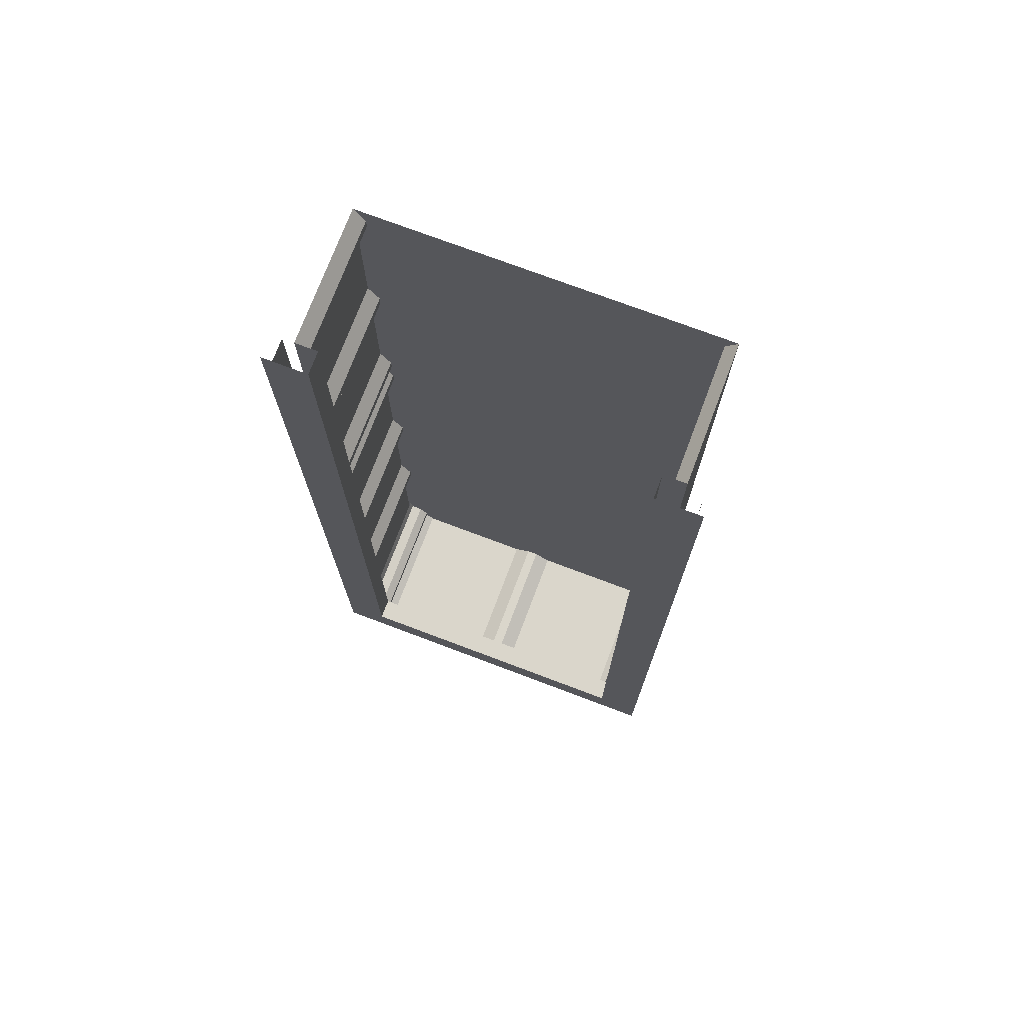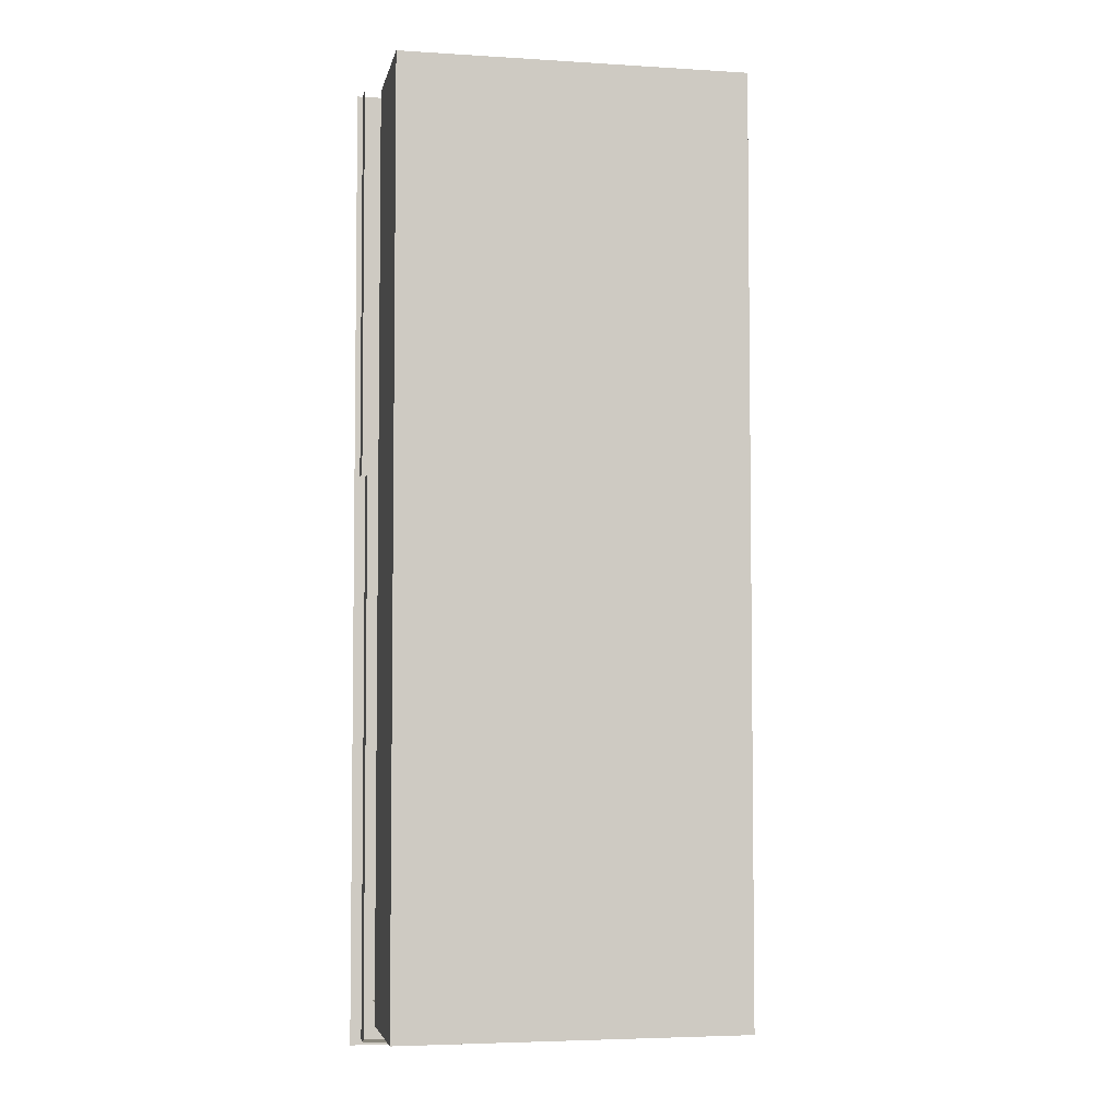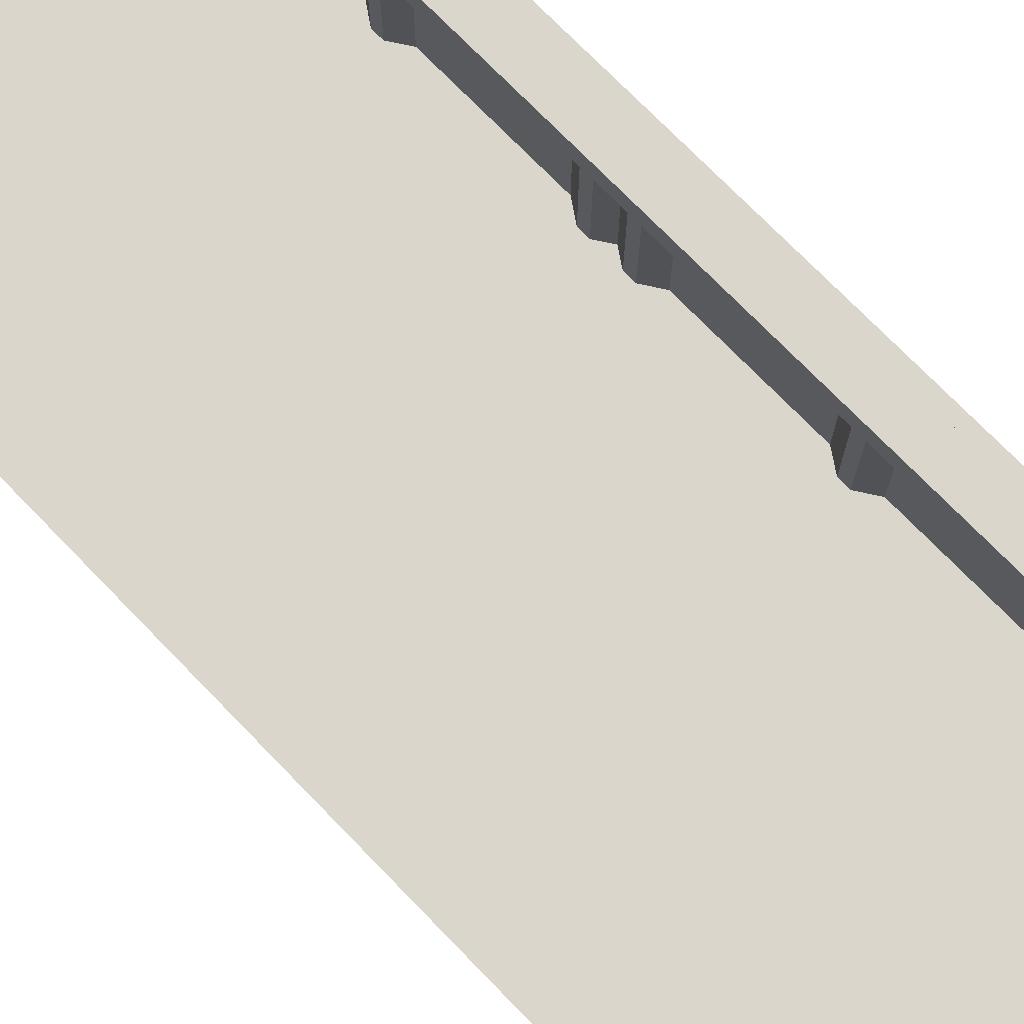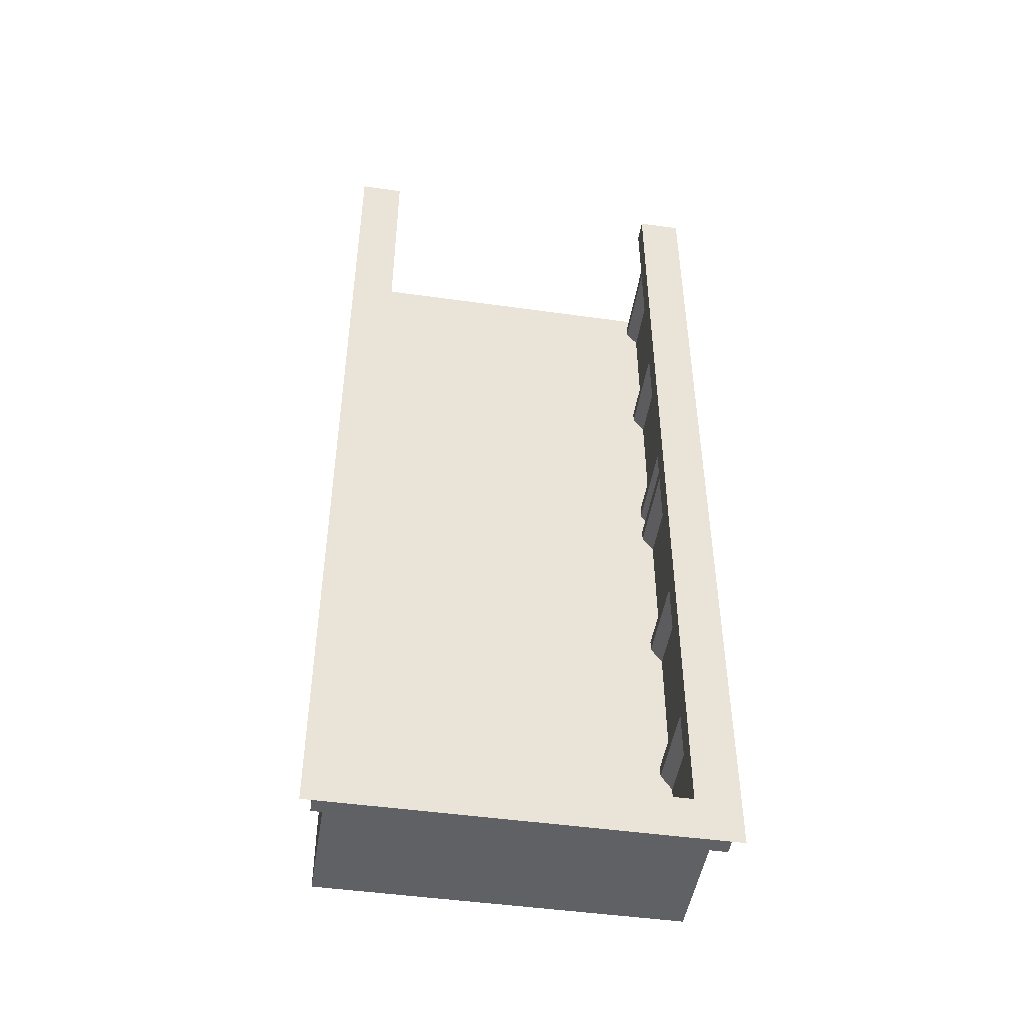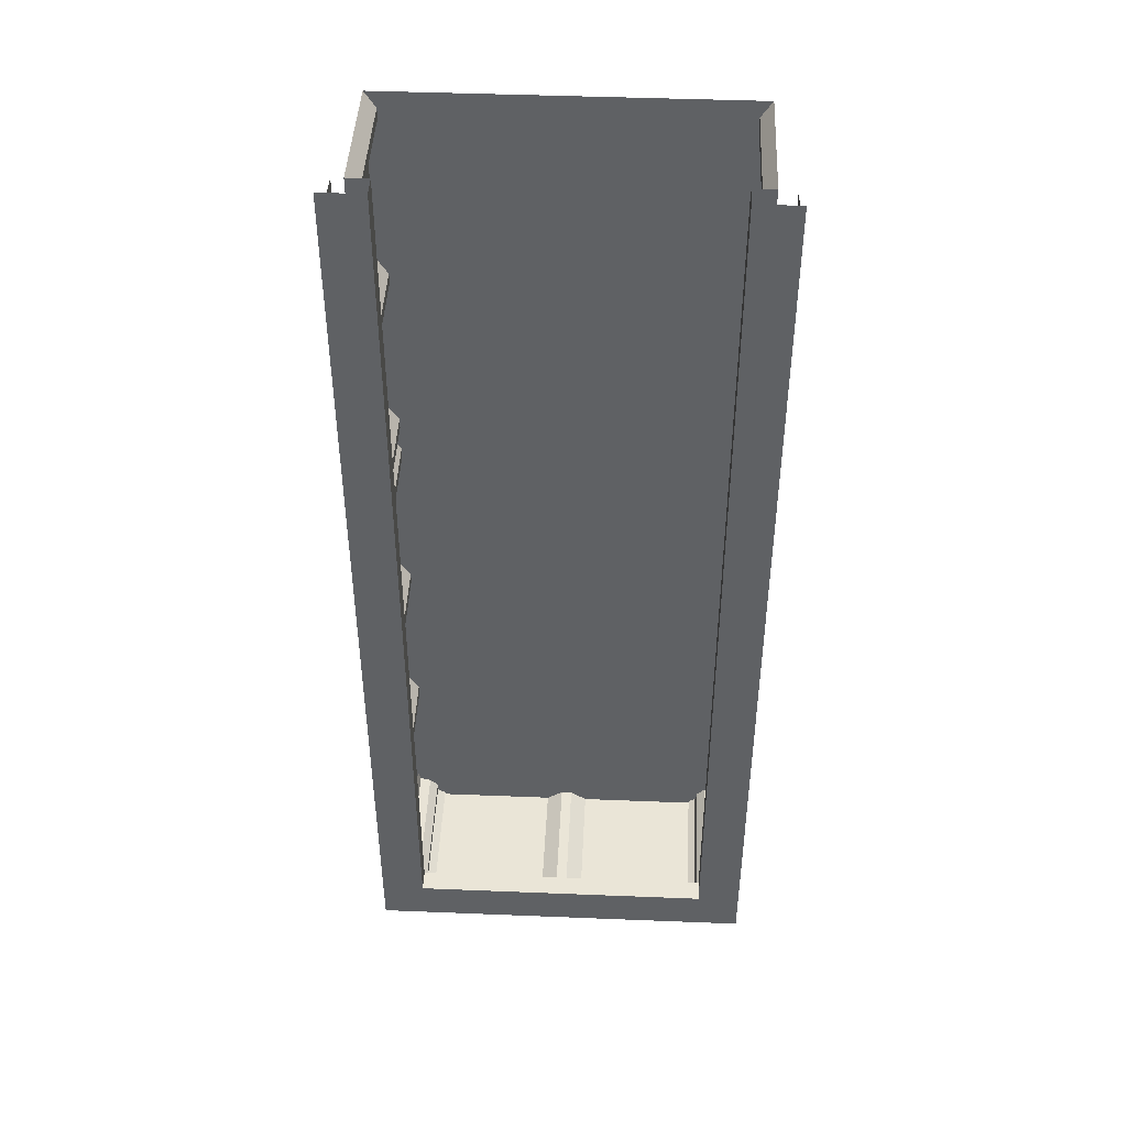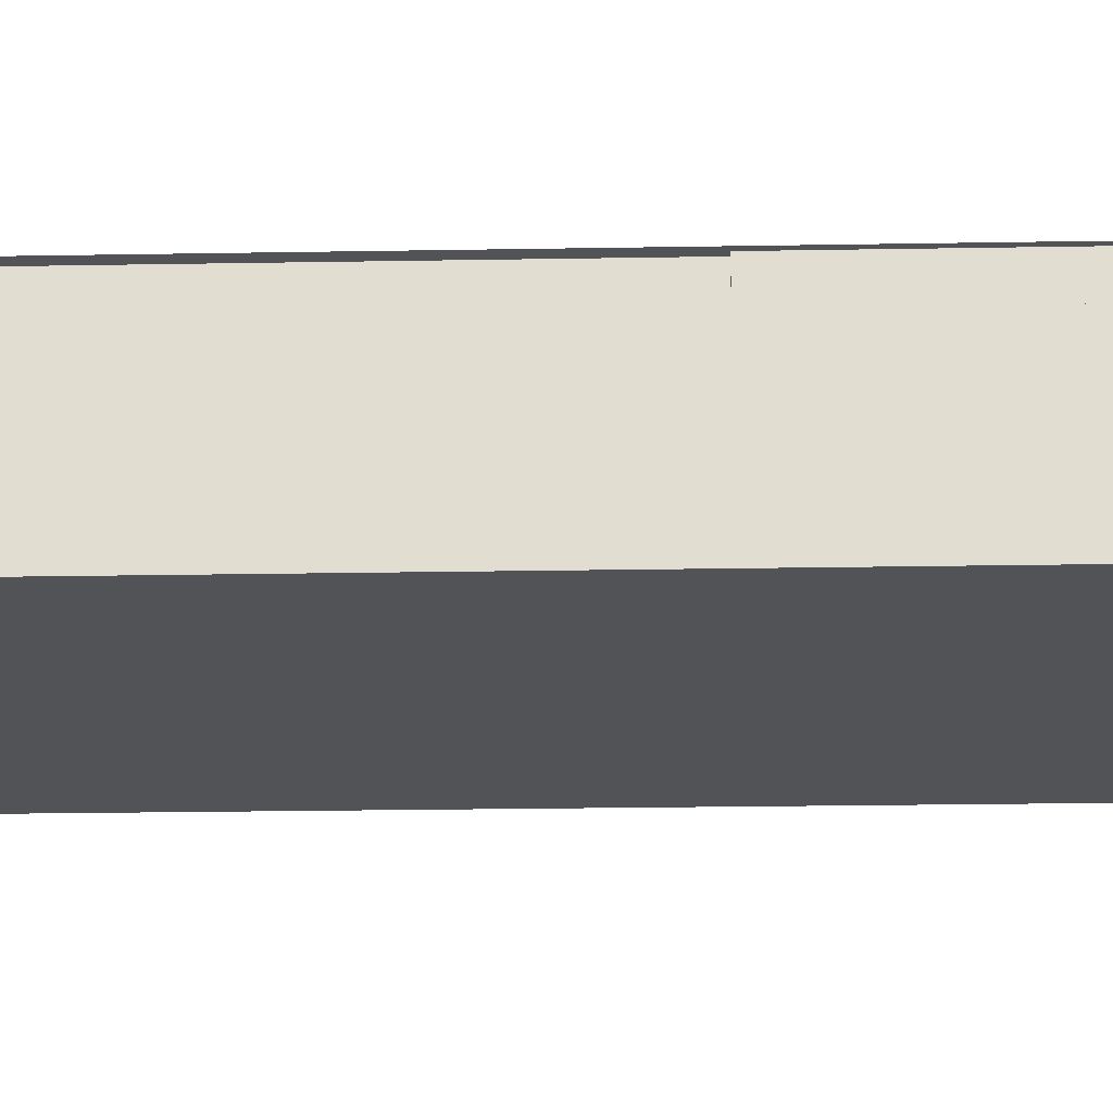
<metadata>
{"format":"obj","ext":"obj","renderer":"f3d","projection":"perspective","resolution":1024,"background":"white","views":[{"elev":74.1,"azim":-159.3,"up":"+Z"},{"elev":-4.5,"azim":-11.3,"up":"+Z"},{"elev":73.6,"azim":135.9,"up":"+Y"},{"elev":-47.6,"azim":171.0,"up":"+Z"},{"elev":44.4,"azim":-177.3,"up":"+Z"},{"elev":-21.7,"azim":-88.2,"up":"+Y"}]}
</metadata>
<code>
o Default
v 52.12 0 44.06
v 51.75 9 44.62
v 52.12 9 44.06
v 51.75 0 44.62
v 52.5 0 43.5
v 52.5 9 43.5
v 51.75 0 33.38
v 52.12 9 33.94
v 51.75 9 33.38
v 52.12 0 33.94
v 53.25 9 46.5
v 53.25 10.5 19.5
v 53.25 10.5 46.5
v 53.25 9 19.5
v 28.88 0 20.06
v 28.5 9 19.5
v 28.88 9 20.06
v 28.5 0 19.5
v 29.25 0 20.62
v 29.25 9 20.62
v 52.5 0 46.5
v 52.5 9 19.5
v 52.5 9 46.5
v 52.5 0 19.5
v 28.5 0 19.5
v 28.5 9 46.5
v 28.5 9 19.5
v 28.5 0 46.5
v 27.38 9 19.5
v 27.38 10.5 46.5
v 27.38 10.5 19.5
v 27.38 9 46.5
v 52.5 -2.636e-11 40.5
v 28.5 -2.636e-11 40.5
v 52.5 0 46.5
v 28.5 0 46.5
v 52.5 8.492e-11 28.5
v 28.5 8.492e-11 28.5
v 52.5 8.492e-11 34.5
v 28.5 8.492e-11 34.5
v 28.5 0 31.5
v 28.5 9 22.5
v 28.5 9 31.5
v 28.5 0 22.5
v 51.75 0 45.38
v 52.12 9 45.94
v 51.75 9 45.38
v 52.12 0 45.94
v 52.5 -9.293e-12 22.5
v 28.5 0 22.5
v 52.5 8.492e-11 28.5
v 28.5 8.492e-11 28.5
v 52.5 9 34.5
v 52.5 8.492e-11 34.5
v 52.5 9 46.5
v 52.5 0 46.5
v 52.5 -9.293e-12 18
v 28.5 -9.293e-12 18
v 52.5 -9.293e-12 22.5
v 28.5 0 22.5
v 52.12 0 21.94
v 52.5 9 22.5
v 52.12 9 21.94
v 52.5 -9.293e-12 22.5
v 52.5 0 31.5
v 52.12 9 32.06
v 52.5 9 31.5
v 52.12 0 32.06
v 52.5 9 19.5
v 51 9 46.5
v 51 9 19.5
v 51 9 19.5
v 51 10.5 46.5
v 51 10.5 19.5
v 51 9 46.5
v 51.75 0 32.62
v 51.75 9 32.62
v 51.75 0 21.38
v 51.75 9 21.38
v 28.5 0 43.5
v 28.5 9 34.5
v 28.5 9 43.5
v 28.5 8.492e-11 34.5
v 28.88 0 44.06
v 28.88 9 44.06
v 29.25 0 44.62
v 29.25 9 44.62
v 52.12 0 20.06
v 51.75 9 20.62
v 52.12 9 20.06
v 51.75 0 20.62
v 52.5 0 19.5
v 28.5 9 46.5
v 30 9 19.5
v 30 9 46.5
v 30 9 46.5
v 30 10.5 19.5
v 30 10.5 46.5
v 30 9 19.5
v 30 10.5 46.5
v 27 10.5 19.5
v 27 10.5 46.5
v 30 10.5 19.5
v 28.88 9 21.94
v 28.88 0 21.94
v 29.25 9 21.38
v 29.25 0 21.38
v 52.5 8.492e-11 34.5
v 28.5 8.492e-11 34.5
v 52.5 -2.636e-11 40.5
v 28.5 -2.636e-11 40.5
v 28.5 0 46.5
v 28.88 9 45.94
v 28.88 0 45.94
v 29.25 9 45.38
v 29.25 0 45.38
v 28.88 0 32.06
v 28.88 9 32.06
v 28.88 9 33.94
v 28.88 0 33.94
v 29.25 9 33.38
v 29.25 0 33.38
v 51 10.5 19.5
v 54 10.5 46.5
v 54 10.5 19.5
v 51 10.5 46.5
v 29.25 9 32.62
v 29.25 0 32.62
v 52.12 0 19.31
v 52.5 9 19.88
v 52.12 9 19.31
v 52.5 0 19.88
v 51.75 0 18
v 51.75 9 18.75
v 51.75 9 18
v 51.75 0 18.75
v 52.12 0 17.44
v 52.12 9 17.44
v 52.5 0 16.88
v 52.5 9 16.88
v 30 0 -18
v 39 9 -18
v 30 9 -18
v 39 0 -18
v 52.12 0 -16.12
v 52.31 9 -15.38
v 52.12 9 -16.12
v 52.31 0 -15.38
v 27.75 10.5 -19.12
v 53.25 10.5 -19.12
v 27.75 9 -19.12
v 53.25 9 -19.12
v 50.25 0 -17.81
v 50.81 9 -17.44
v 50.25 9 -17.81
v 50.81 0 -17.44
v 42 0 -18
v 52.5 9 -18
v 42 9 -18
v 52.5 0 -18
v 50.81 9 -16.88
v 50.81 0 -16.88
v 52.5 -2.636e-11 2.212e-07
v 28.5 -2.636e-11 2.212e-07
v 52.5 -2.636e-11 6
v 28.5 -2.636e-11 6
v 53.25 9 -7.125
v 53.25 10.5 -19.12
v 53.25 10.5 -7.125
v 53.25 9 -19.12
v 52.5 0 -7.125
v 52.5 9 -18
v 52.5 9 -7.125
v 52.5 0 -18
v 51 10.5 -16.5
v 54 10.5 -7.125
v 54 10.5 -16.5
v 51 10.5 -7.125
v 51 9 -16.5
v 51 10.5 -7.125
v 51 10.5 -16.5
v 51 9 -7.125
v 52.5 0 -16.12
v 52.5 9 -7.125
v 52.5 9 -16.12
v 52.5 0 -7.125
v 53.25 9 19.5
v 53.25 10.5 -7.125
v 53.25 10.5 19.5
v 53.25 9 -7.125
v 52.12 0 -6.562
v 51.75 9 -6
v 52.12 9 -6.562
v 51.75 0 -6
v 52.5 0 -7.125
v 52.5 9 -7.125
v 52.12 0 -4.688
v 52.5 9 -4.125
v 52.12 9 -4.688
v 52.5 0 -4.125
v 51 10.5 -7.125
v 54 10.5 19.5
v 54 10.5 -7.125
v 51 10.5 19.5
v 51 9 -7.125
v 51 10.5 19.5
v 51 10.5 -7.125
v 51 9 19.5
v 51 9 19.5
v 51 9 -7.125
v 52.5 9 19.5
v 51.75 0 -5.25
v 51.75 9 -5.25
v 52.5 0 19.88
v 52.5 9 -7.125
v 52.5 9 19.88
v 52.5 0 -7.125
v 52.5 9 4.875
v 52.5 0 4.875
v 51.75 0 6
v 51.75 9 6.75
v 51.75 9 6
v 51.75 0 6.75
v 52.12 9 7.312
v 52.12 0 7.312
v 52.5 9 7.875
v 52.5 0 7.875
v 52.12 9 5.438
v 52.12 0 5.438
v 52.5 8.492e-11 -12
v 28.5 8.492e-11 -12
v 52.5 8.492e-11 -6
v 28.5 8.492e-11 -6
v 39.56 9 -17.62
v 39.56 0 -17.62
v 40.12 9 -17.25
v 40.12 0 -17.25
v 40.88 9 -17.25
v 40.88 0 -17.25
v 41.44 9 -17.62
v 41.44 0 -17.62
v 52.5 -2.636e-11 12
v 28.5 -2.636e-11 12
v 52.5 -9.293e-12 18
v 28.5 -9.293e-12 18
v 28.5 9 -16.5
v 53.25 10.5 -16.5
v 28.5 10.5 -16.5
v 53.25 9 -16.5
v 52.5 8.492e-11 -6
v 28.5 8.492e-11 -6
v 52.5 -2.636e-11 2.212e-07
v 28.5 -2.636e-11 2.212e-07
v 52.5 0 -18
v 28.5 -9.293e-12 -18
v 52.5 8.492e-11 -12
v 28.5 8.492e-11 -12
v 27 10.5 -16.5
v 54 10.5 -19.5
v 27 10.5 -19.5
v 54 10.5 -16.5
v 52.5 -2.636e-11 6
v 28.5 -2.636e-11 6
v 52.5 -2.636e-11 12
v 28.5 -2.636e-11 12
v 51.38 0 -16.31
v 51.38 9 -16.31
v 28.5 9 -18
v 53.25 9 -16.5
v 28.5 9 -16.5
v 53.25 9 -18
v 28.5 9 -18
v 52.5 9 -18
v 28.5 -9.293e-12 -18
v 52.5 0 -18
v 28.5 9 7.875
v 28.5 9 16.88
v 28.5 0 7.875
v 28.5 0 16.88
v 28.88 9 17.44
v 28.88 0 17.44
v 29.25 9 18
v 29.25 0 18
v 29.25 9 18.75
v 28.88 9 19.31
v 29.25 0 18.75
v 28.88 0 19.31
v 28.5 9 19.88
v 28.5 0 19.88
v 28.5 9 19.88
v 28.5 9 -7.125
v 28.5 0 19.88
v 28.5 0 -7.125
v 27.75 10.5 19.5
v 27.75 10.5 -7.125
v 27.75 9 19.5
v 27.75 9 -7.125
v 27 10.5 -7.125
v 30 10.5 -7.125
v 28.5 9 -4.125
v 28.5 9 4.875
v 28.5 0 -4.125
v 28.5 0 4.875
v 29.25 9 -6
v 29.25 9 -5.25
v 29.25 0 -6
v 29.25 0 -5.25
v 28.88 9 -4.688
v 28.88 0 -4.688
v 30 9 -7.125
v 28.5 9 -7.125
v 30 10.5 -7.125
v 30 9 -7.125
v 28.88 9 -6.562
v 28.5 0 -7.125
v 28.88 0 -6.562
v 28.5 9 -16.12
v 28.5 9 -7.125
v 28.5 0 -16.12
v 28.5 0 -7.125
v 30 10.5 -16.5
v 30 10.5 -7.125
v 30 9 -16.5
v 30 9 -7.125
v 28.5 9 -7.125
v 28.5 9 -18
v 28.5 0 -7.125
v 28.5 -9.293e-12 -18
v 27.75 10.5 -7.125
v 27.75 10.5 -19.12
v 27.75 9 -7.125
v 27.75 9 -19.12
v 28.88 9 5.438
v 29.25 9 6
v 28.88 0 5.438
v 29.25 0 6
v 28.88 9 7.312
v 28.88 0 7.312
v 29.25 9 6.75
v 29.25 0 6.75
v 27 10.5 -16.5
v 27 10.5 -7.125
v 30 10.5 -16.5
v 30 10.5 -7.125
v 30.23 0 -17.52
v 30.74 9 -17.8
v 30.23 9 -17.52
v 30.74 0 -17.8
v 30.1 0 -16.85
v 30.1 9 -16.85
v 29.57 0 -16.32
v 29.57 9 -16.32
v 28.91 0 -16.19
v 28.91 9 -16.19
v 28.62 0 -15.68
v 28.62 9 -15.68
g Scene
f 1 2 3
f 1 4 2
f 5 3 6
f 5 1 3
f 7 8 9
f 7 10 8
f 11 12 13
f 11 14 12
f 15 16 17
f 15 18 16
f 19 17 20
f 19 15 17
f 21 22 23
f 21 24 22
f 25 26 27
f 25 28 26
f 29 30 31
f 29 32 30
f 33 34 35
f 34 36 35
f 37 38 39
f 38 40 39
f 41 42 43
f 41 44 42
f 45 46 47
f 45 48 46
f 49 50 51
f 50 52 51
f 10 53 8
f 10 54 53
f 48 55 46
f 48 56 55
f 54 6 53
f 54 5 6
f 57 58 59
f 58 60 59
f 61 62 63
f 61 64 62
f 65 66 67
f 65 68 66
f 69 70 71
f 69 55 70
f 72 73 74
f 72 75 73
f 64 67 62
f 64 65 67
f 76 9 77
f 76 7 9
f 68 77 66
f 68 76 77
f 78 63 79
f 78 61 63
f 80 81 82
f 80 83 81
f 84 82 85
f 84 80 82
f 86 85 87
f 86 84 85
f 88 89 90
f 88 91 89
f 92 90 69
f 92 88 90
f 4 47 2
f 4 45 47
f 91 79 89
f 91 78 79
f 93 94 95
f 93 16 94
f 96 97 98
f 96 99 97
f 100 101 102
f 100 103 101
f 44 104 42
f 44 105 104
f 105 106 104
f 105 107 106
f 107 20 106
f 107 19 20
f 108 109 110
f 109 111 110
f 112 113 93
f 112 114 113
f 114 115 113
f 114 116 115
f 116 87 115
f 116 86 87
f 117 43 118
f 117 41 43
f 83 119 81
f 83 120 119
f 120 121 119
f 120 122 121
f 123 124 125
f 123 126 124
f 122 127 121
f 122 128 127
f 128 118 127
f 128 117 118
f 129 130 131
f 129 132 130
f 133 134 135
f 133 136 134
f 136 131 134
f 136 129 131
f 137 135 138
f 137 133 135
f 139 138 140
f 139 137 138
f 141 142 143
f 141 144 142
f 145 146 147
f 145 148 146
f 149 150 151
f 150 152 151
f 153 154 155
f 153 156 154
f 157 158 159
f 157 160 158
f 156 161 154
f 156 162 161
f 163 164 165
f 164 166 165
f 167 168 169
f 167 170 168
f 171 172 173
f 171 174 172
f 175 176 177
f 175 178 176
f 179 180 181
f 179 182 180
f 183 184 185
f 183 186 184
f 187 188 189
f 187 190 188
f 191 192 193
f 191 194 192
f 195 193 196
f 195 191 193
f 197 198 199
f 197 200 198
f 201 202 203
f 201 204 202
f 205 206 207
f 205 208 206
f 196 209 210
f 196 211 209
f 212 199 213
f 212 197 199
f 194 213 192
f 194 212 213
f 214 215 216
f 214 217 215
f 200 218 198
f 200 219 218
f 220 221 222
f 220 223 221
f 223 224 221
f 223 225 224
f 225 226 224
f 225 227 226
f 227 140 226
f 227 139 140
f 219 228 218
f 219 229 228
f 229 222 228
f 229 220 222
f 230 231 232
f 231 233 232
f 144 234 142
f 144 235 234
f 235 236 234
f 235 237 236
f 237 238 236
f 237 239 238
f 239 240 238
f 239 241 240
f 242 243 244
f 243 245 244
f 246 247 248
f 246 249 247
f 250 251 252
f 251 253 252
f 254 255 256
f 255 257 256
f 258 259 260
f 258 261 259
f 262 263 264
f 263 265 264
f 241 159 240
f 241 157 159
f 163 164 165
f 164 166 165
f 266 147 267
f 266 145 147
f 162 267 161
f 162 266 267
f 268 269 270
f 268 271 269
f 272 273 274
f 273 275 274
f 276 277 278
f 277 279 278
f 277 280 279
f 280 281 279
f 280 282 281
f 282 283 281
f 284 285 286
f 285 287 286
f 282 284 283
f 284 286 283
f 285 288 287
f 288 289 287
f 290 291 292
f 291 293 292
f 294 295 296
f 295 297 296
f 298 101 299
f 101 103 299
f 300 301 302
f 301 303 302
f 304 305 306
f 305 307 306
f 305 308 307
f 308 309 307
f 310 94 311
f 94 16 311
f 312 97 313
f 97 99 313
f 308 300 309
f 300 302 309
f 311 314 315
f 314 316 315
f 314 304 316
f 304 306 316
f 317 318 319
f 318 320 319
f 321 322 323
f 322 324 323
f 325 326 327
f 326 328 327
f 329 330 331
f 330 332 331
f 333 334 335
f 334 336 335
f 301 333 303
f 333 335 303
f 337 276 338
f 276 278 338
f 339 337 340
f 337 338 340
f 334 339 336
f 339 340 336
f 341 342 343
f 342 344 343
f 345 346 347
f 345 348 346
f 349 347 350
f 349 345 347
f 351 350 352
f 351 349 350
f 353 352 354
f 353 351 352
f 355 354 356
f 355 353 354

</code>
